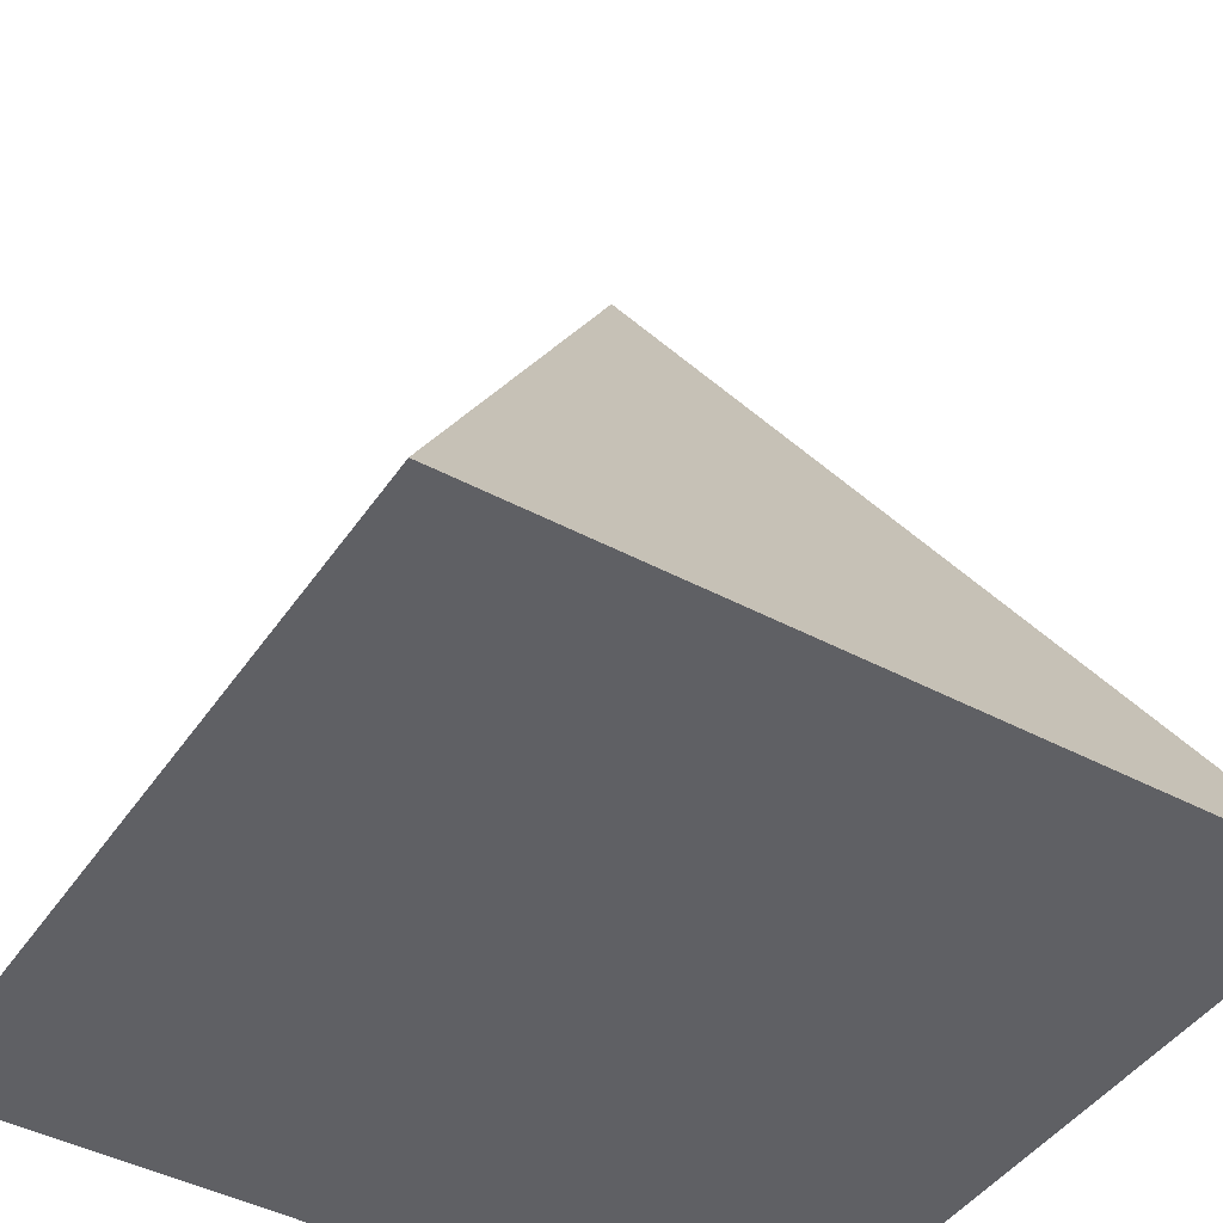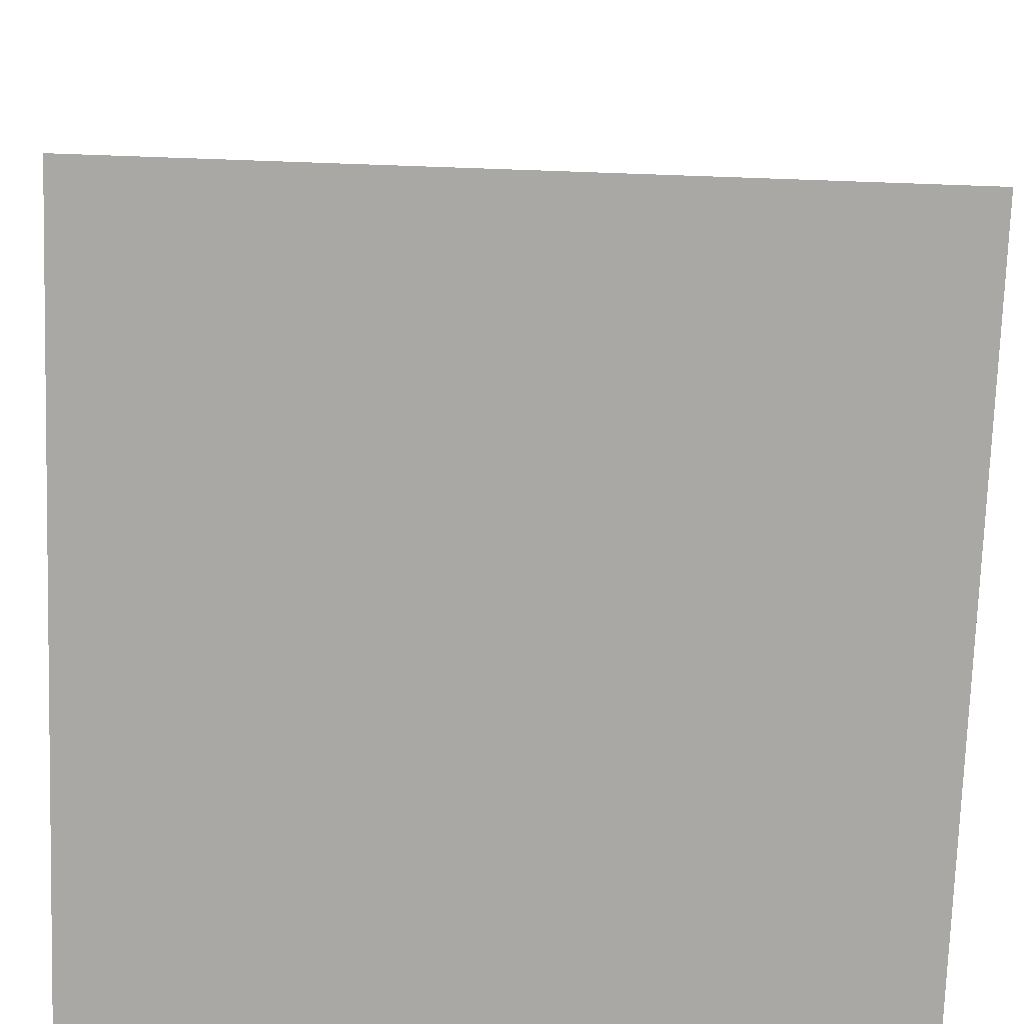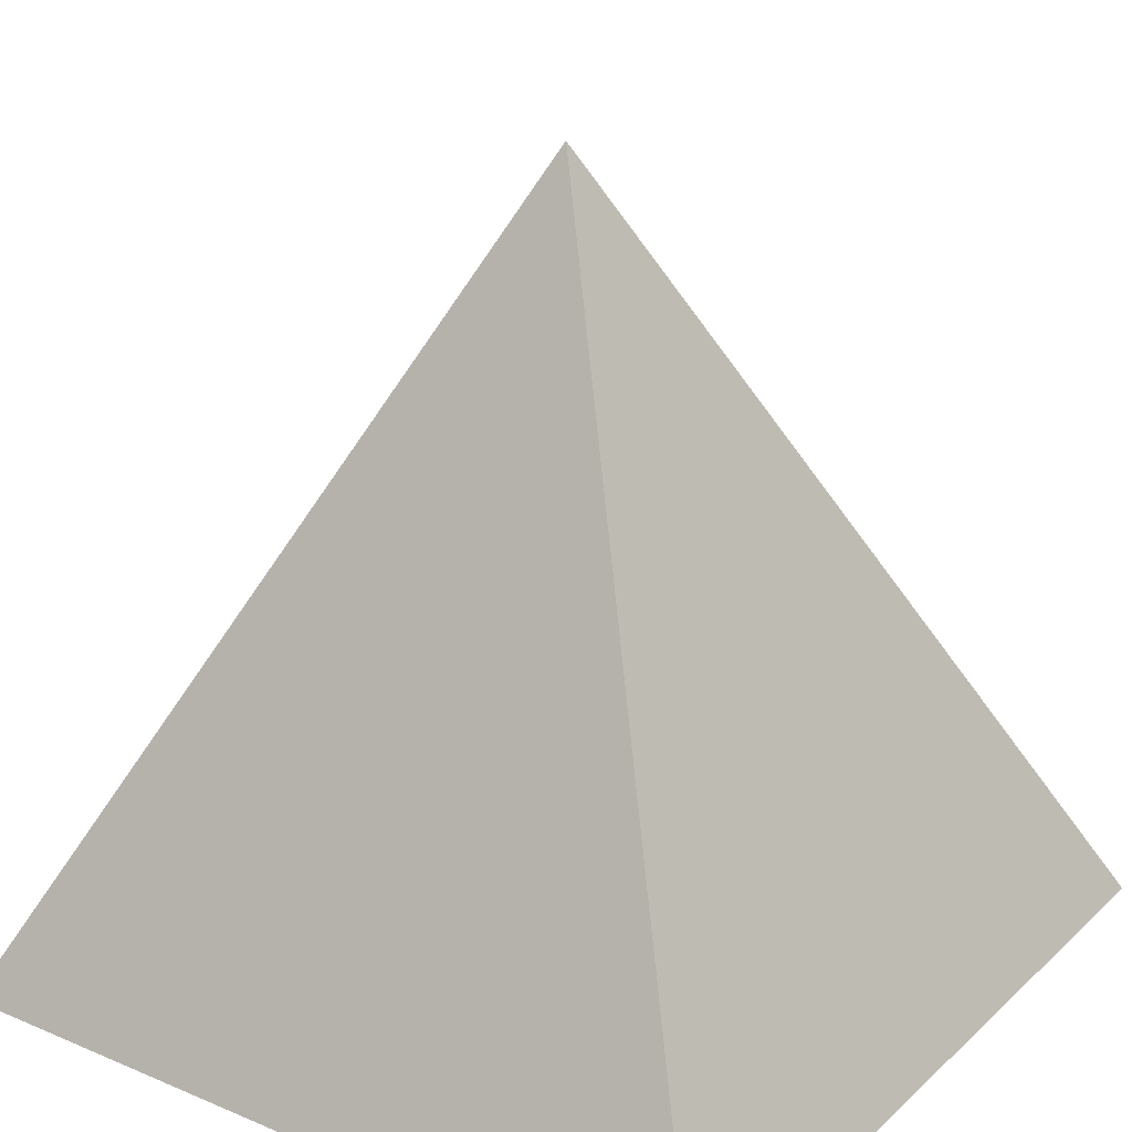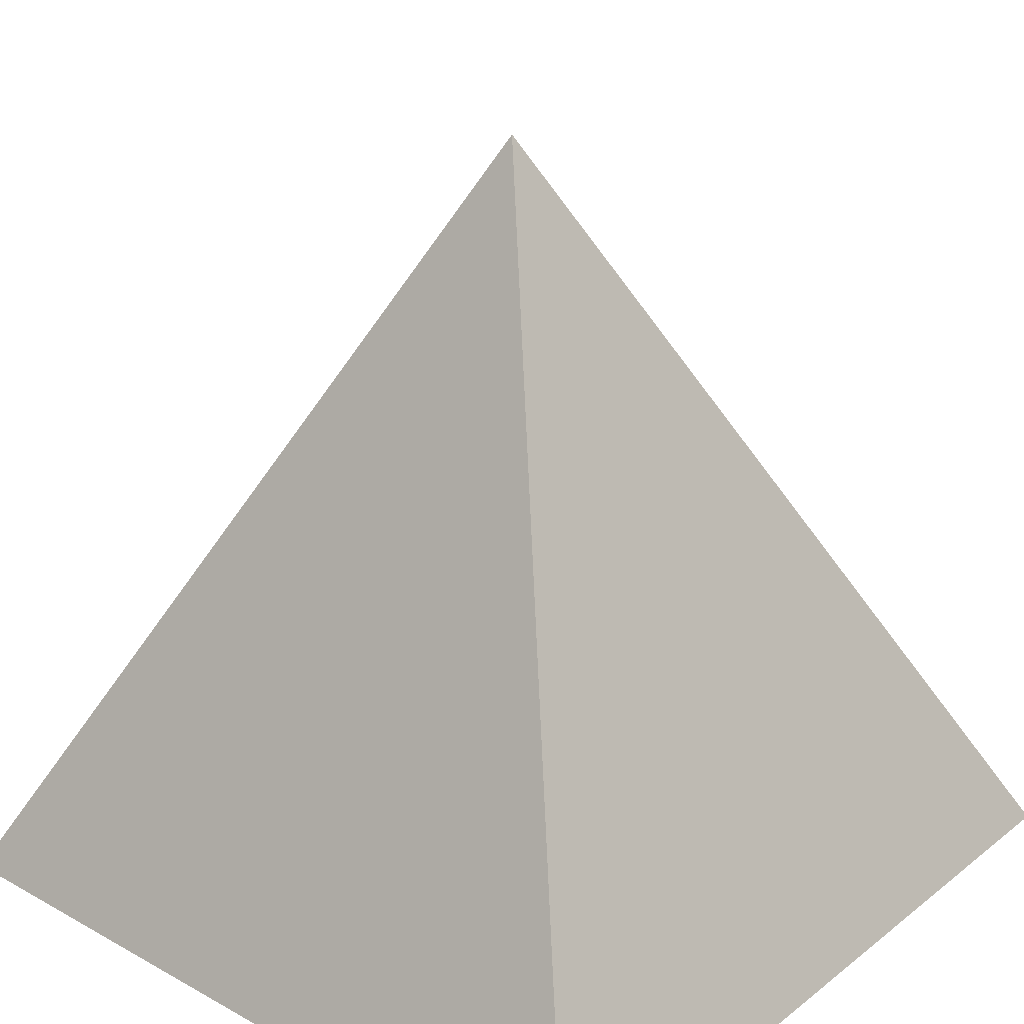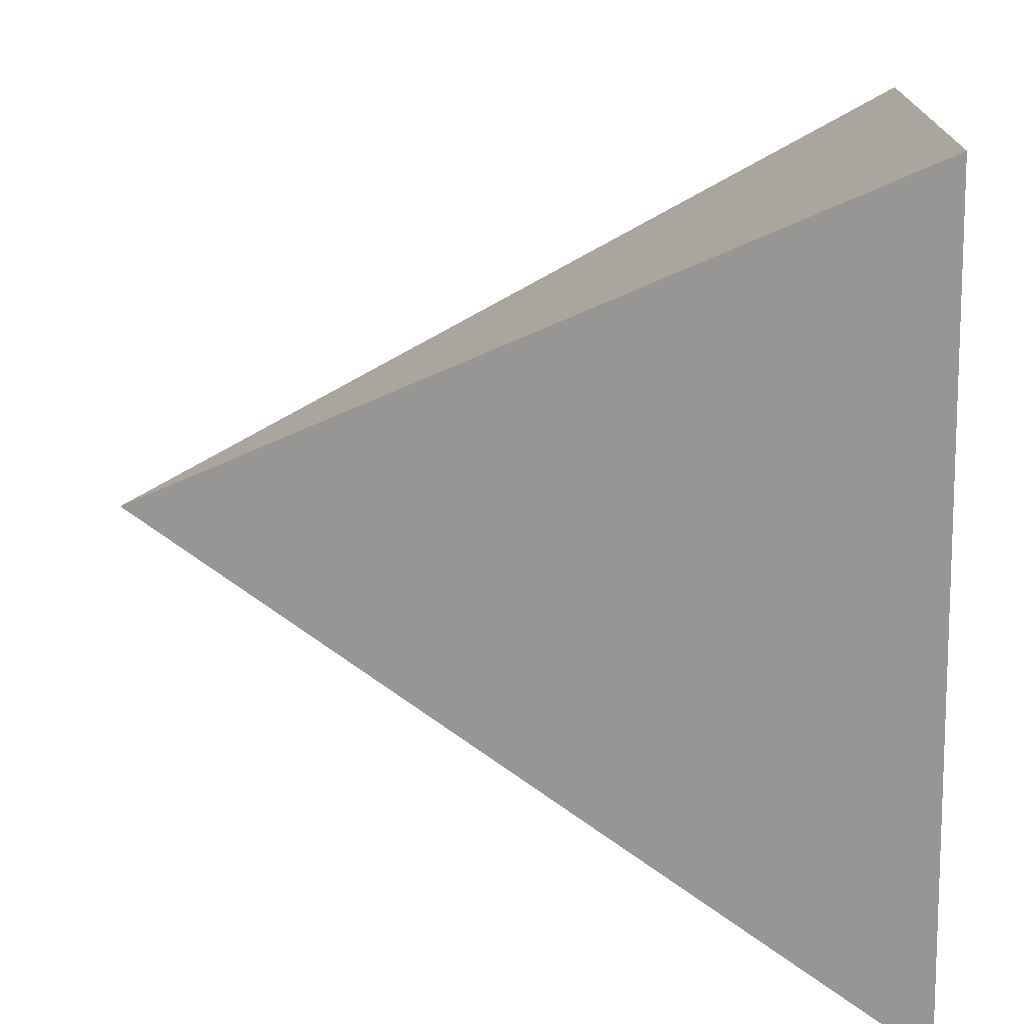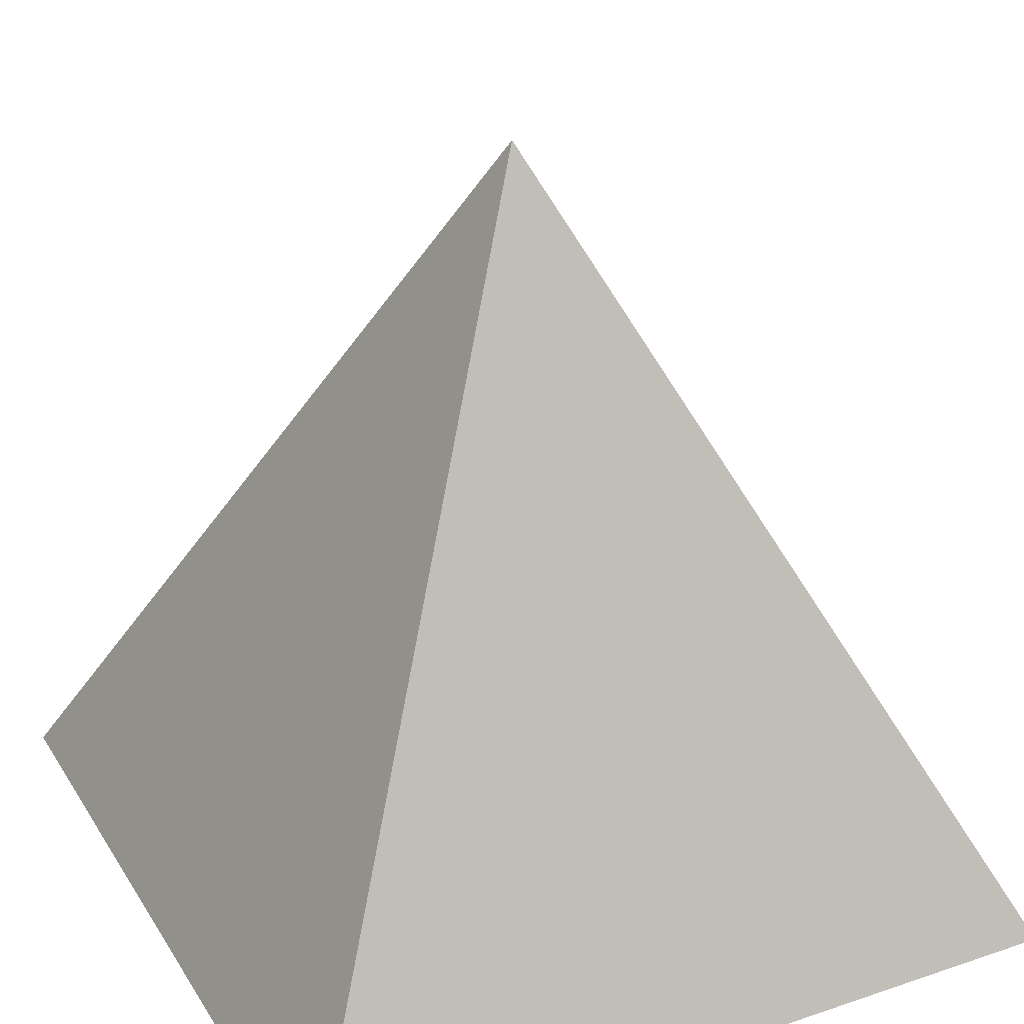
<metadata>
{"format":"obj","ext":"obj","renderer":"f3d","projection":"perspective","resolution":1024,"background":"white","views":[{"elev":-44.2,"azim":-31.9,"up":"+Y"},{"elev":-74.9,"azim":-2.0,"up":"+Y"},{"elev":24.4,"azim":-145.3,"up":"+Y"},{"elev":27.6,"azim":130.3,"up":"+Y"},{"elev":12.8,"azim":-86.2,"up":"+Z"},{"elev":29.7,"azim":-26.3,"up":"+Y"}]}
</metadata>
<code>
g
v -0.5 0 0.5
v 0.5 0 0.5
v 0 1 0
f 1 2 3
g _1
v 0.5 0 0.5
v 0.5 0 -0.5
v 0 1 0
f 4 5 6
g _2
v 0.5 0 -0.5
v -0.5 0 -0.5
v 0 1 0
f 7 8 9
g _3
v -0.5 0 -0.5
v -0.5 0 0.5
v 0 1 0
f 10 11 12
g _4
v -0.5 2.186e-08 -0.5
v 0.5 2.186e-08 -0.5
v 0.5 -2.186e-08 0.5
v -0.5 -2.186e-08 0.5
f 13 14 15
f 13 15 16

</code>
